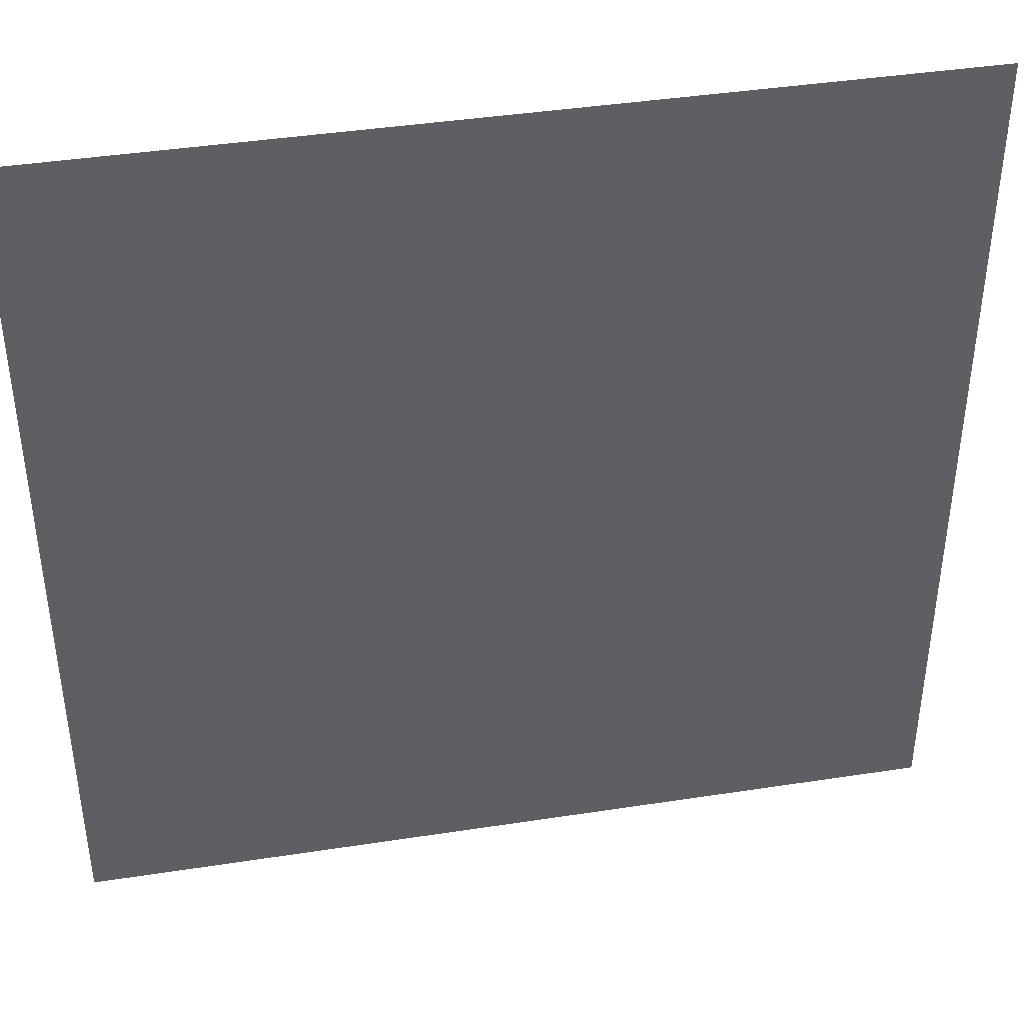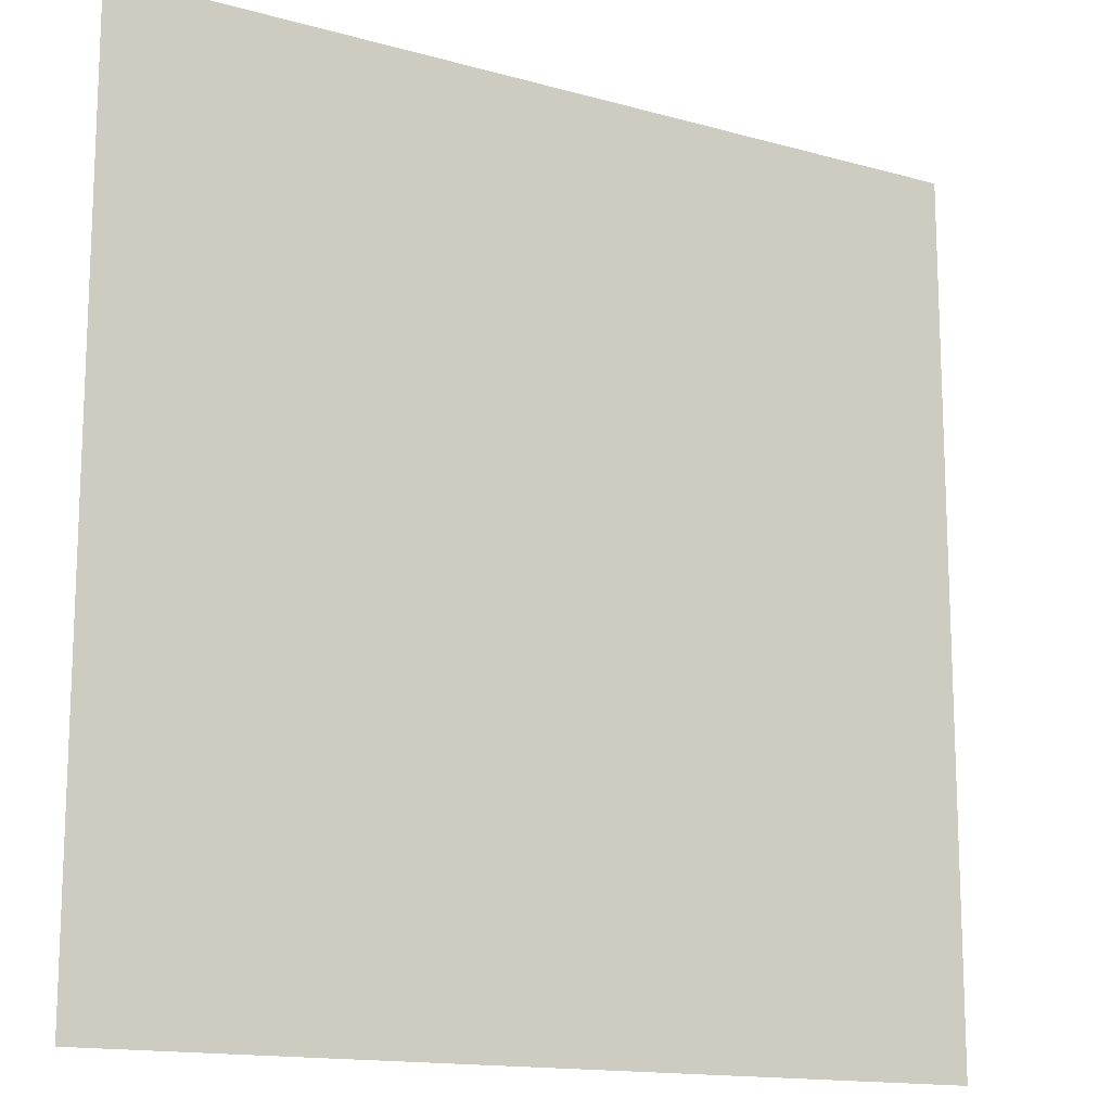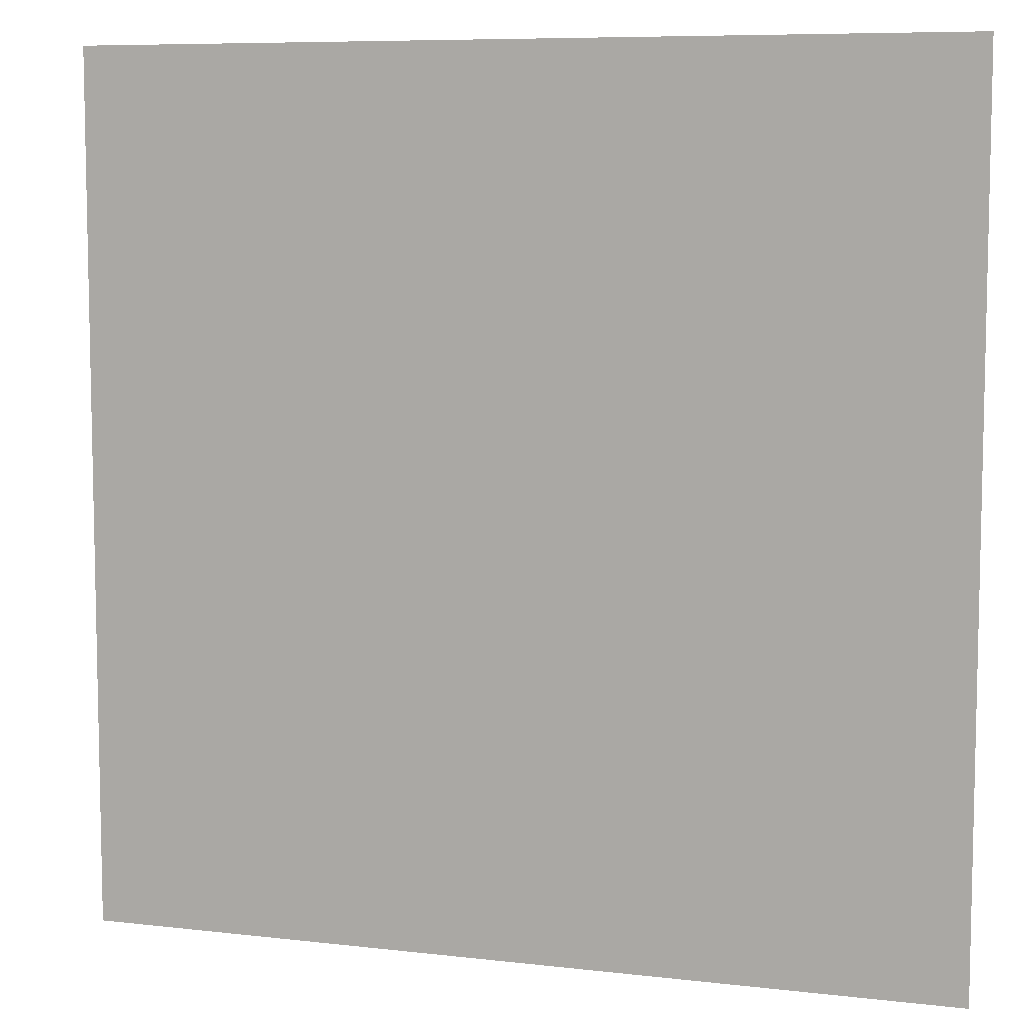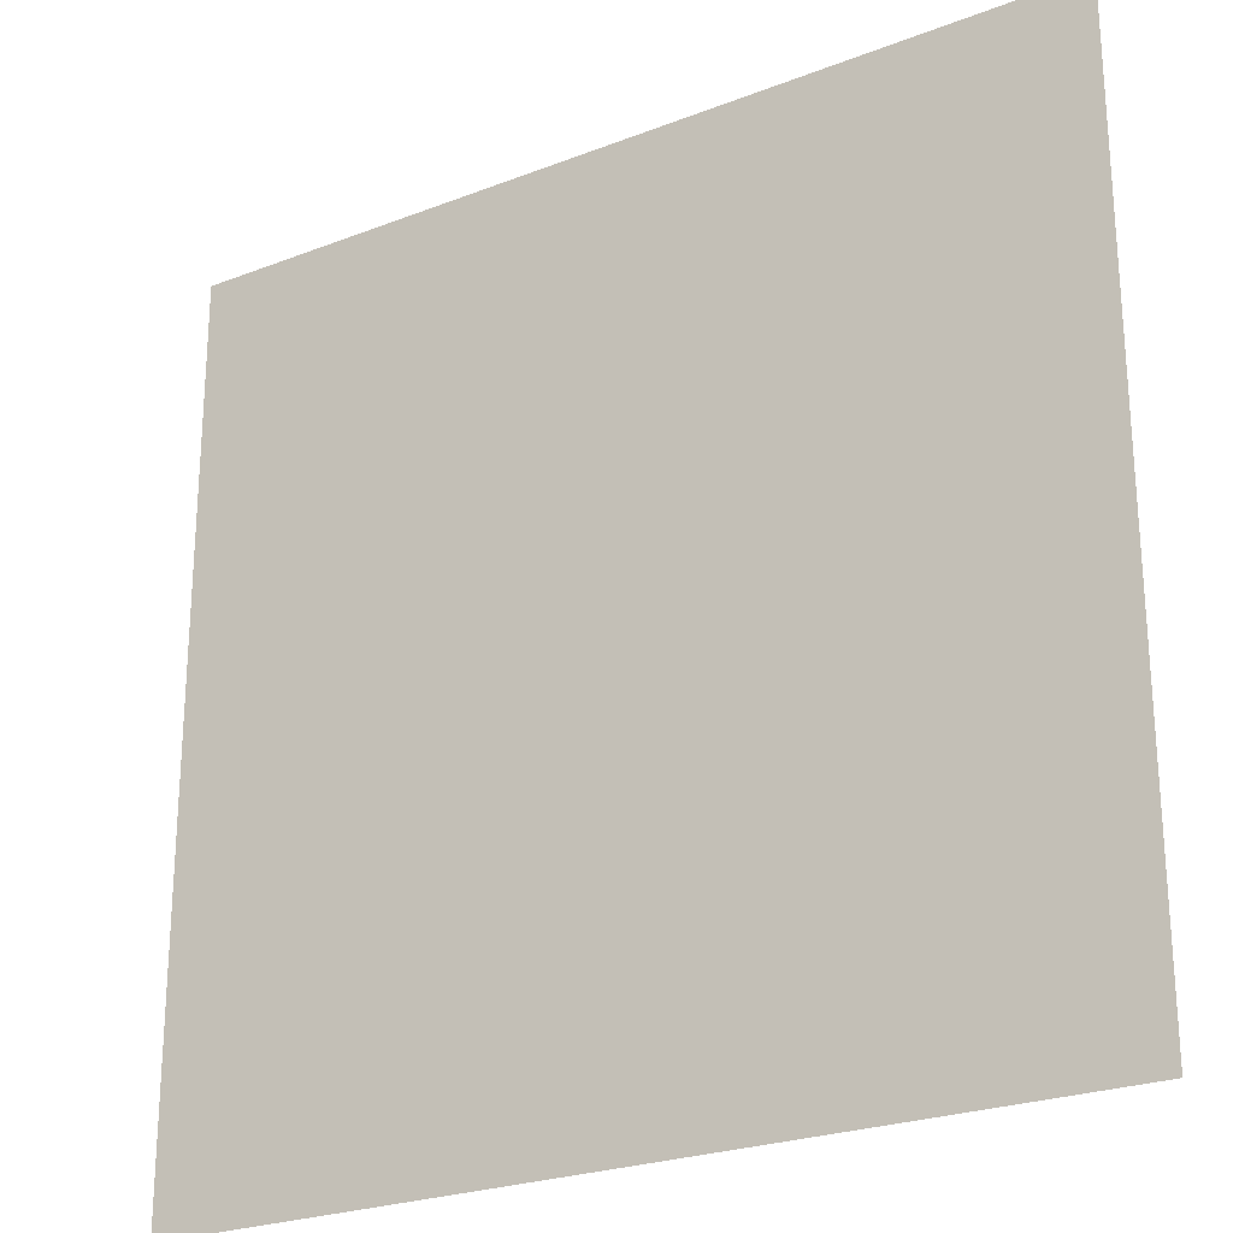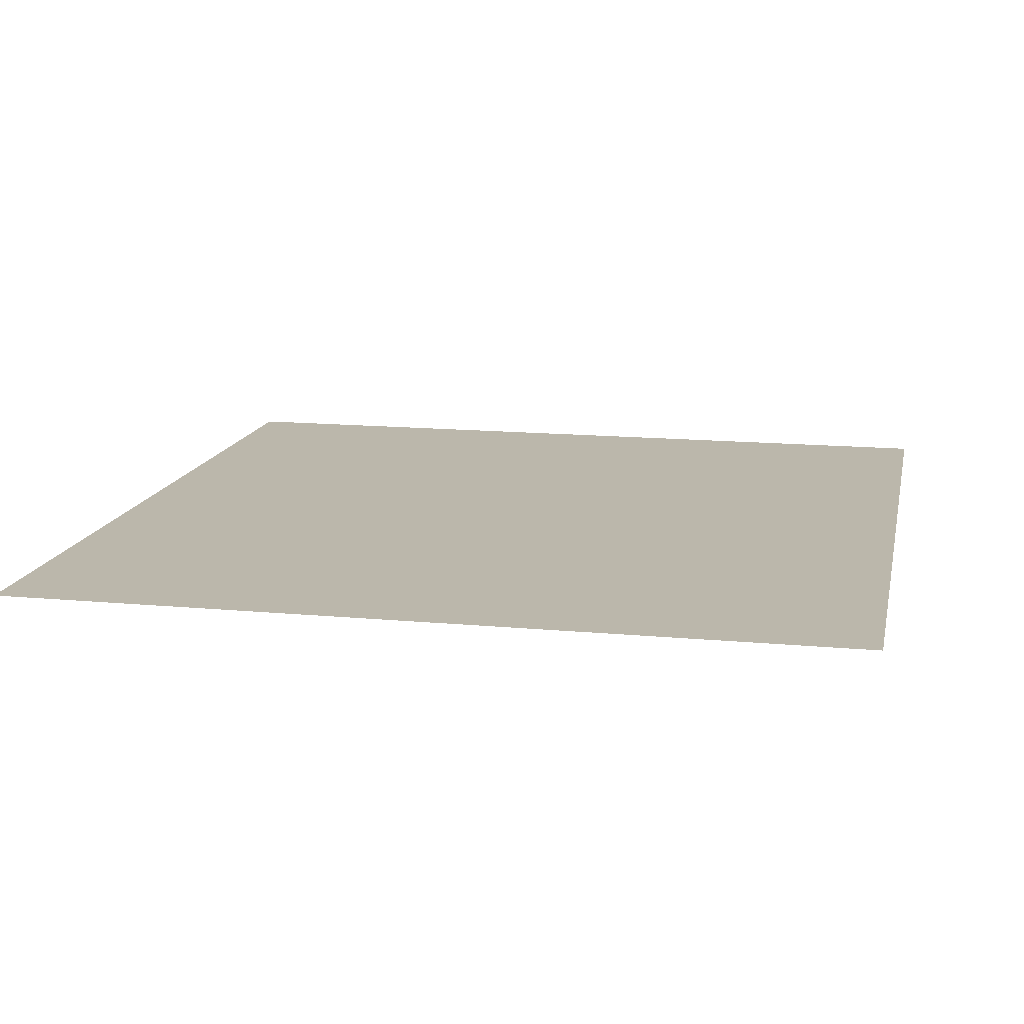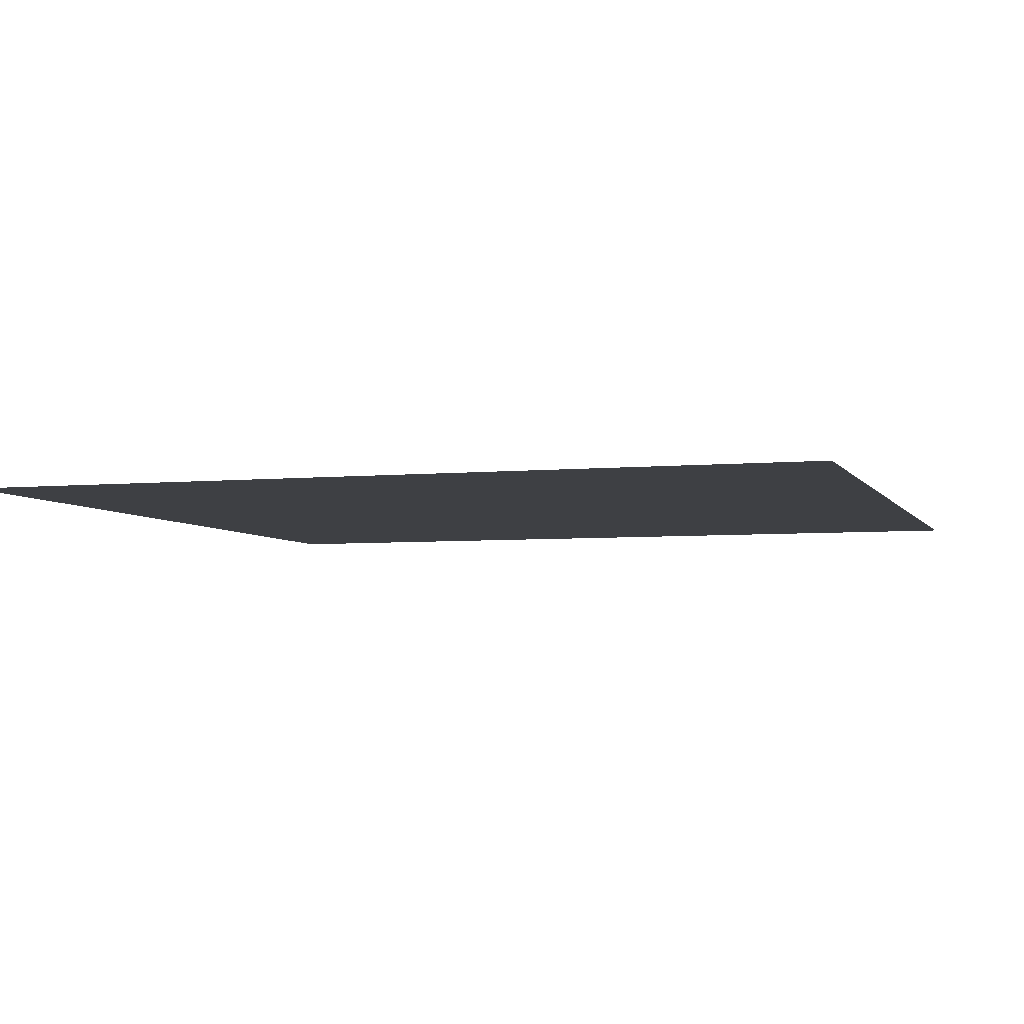
<metadata>
{"format":"obj","ext":"obj","renderer":"f3d","projection":"perspective","resolution":1024,"background":"white","views":[{"elev":41.4,"azim":-10.6,"up":"+Y"},{"elev":-14.5,"azim":148.6,"up":"+Y"},{"elev":7.8,"azim":-161.8,"up":"+Y"},{"elev":-24.5,"azim":32.6,"up":"+Y"},{"elev":14.2,"azim":-78.3,"up":"+Z"},{"elev":-4.8,"azim":-162.5,"up":"+Z"}]}
</metadata>
<code>
o EditorCube
v -50 100 2.4e-05
v 50 100 2.4e-05
v 50 -1.6e-05 -8e-06
v -50 -1.6e-05 -8e-06
f 2 1 4
f 4 3 2

</code>
